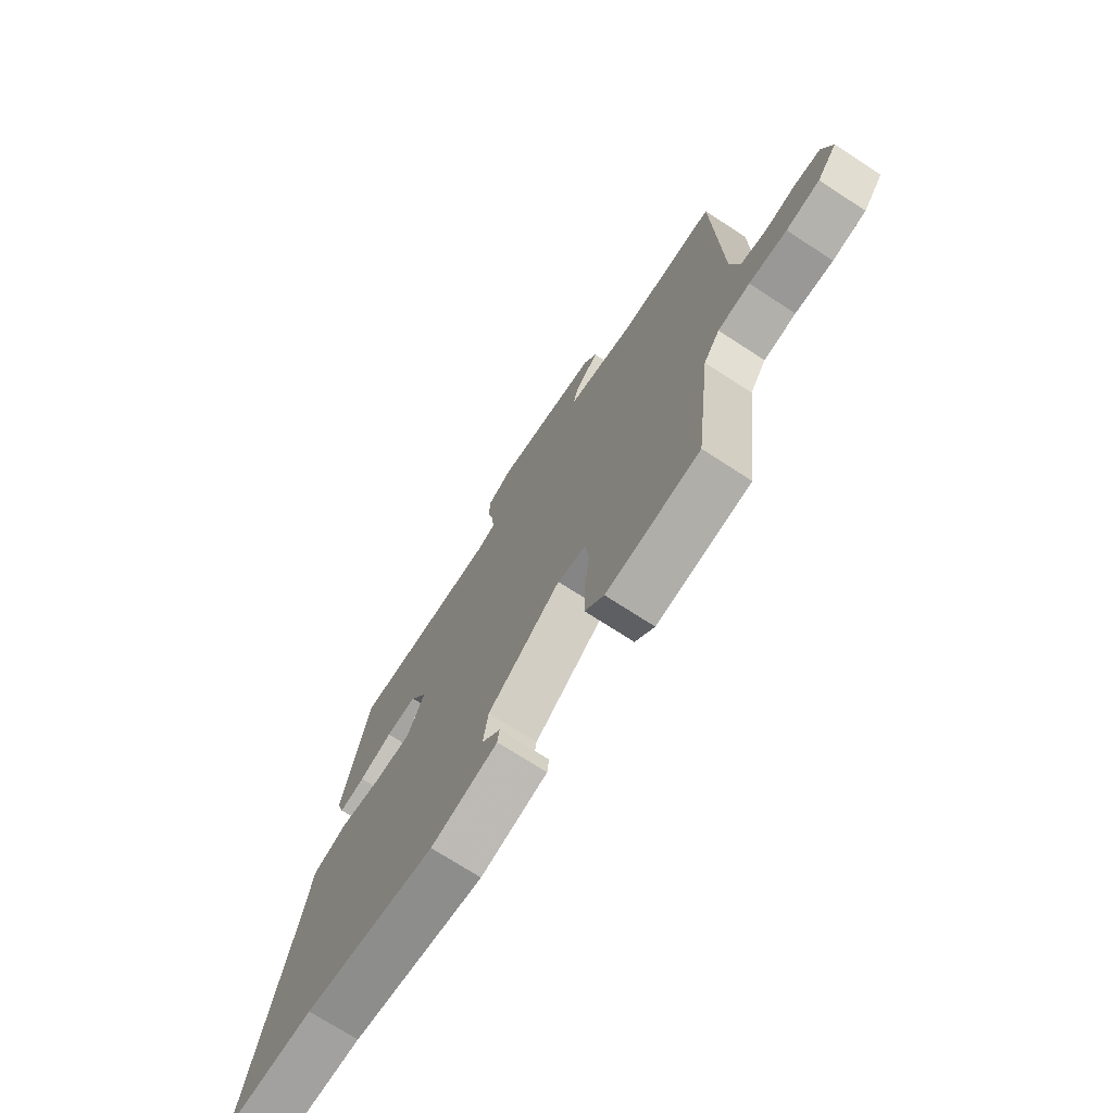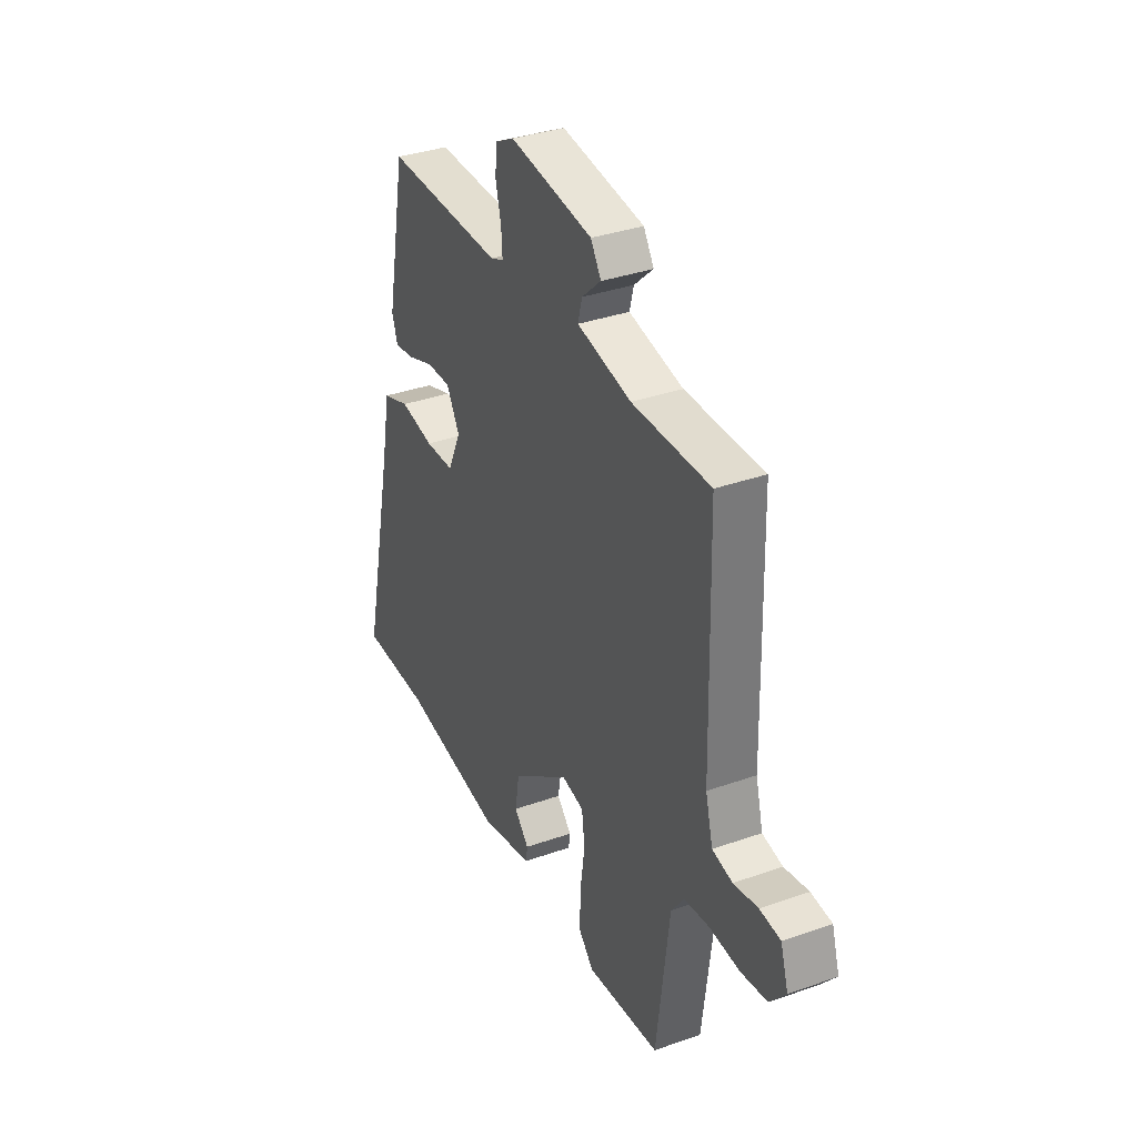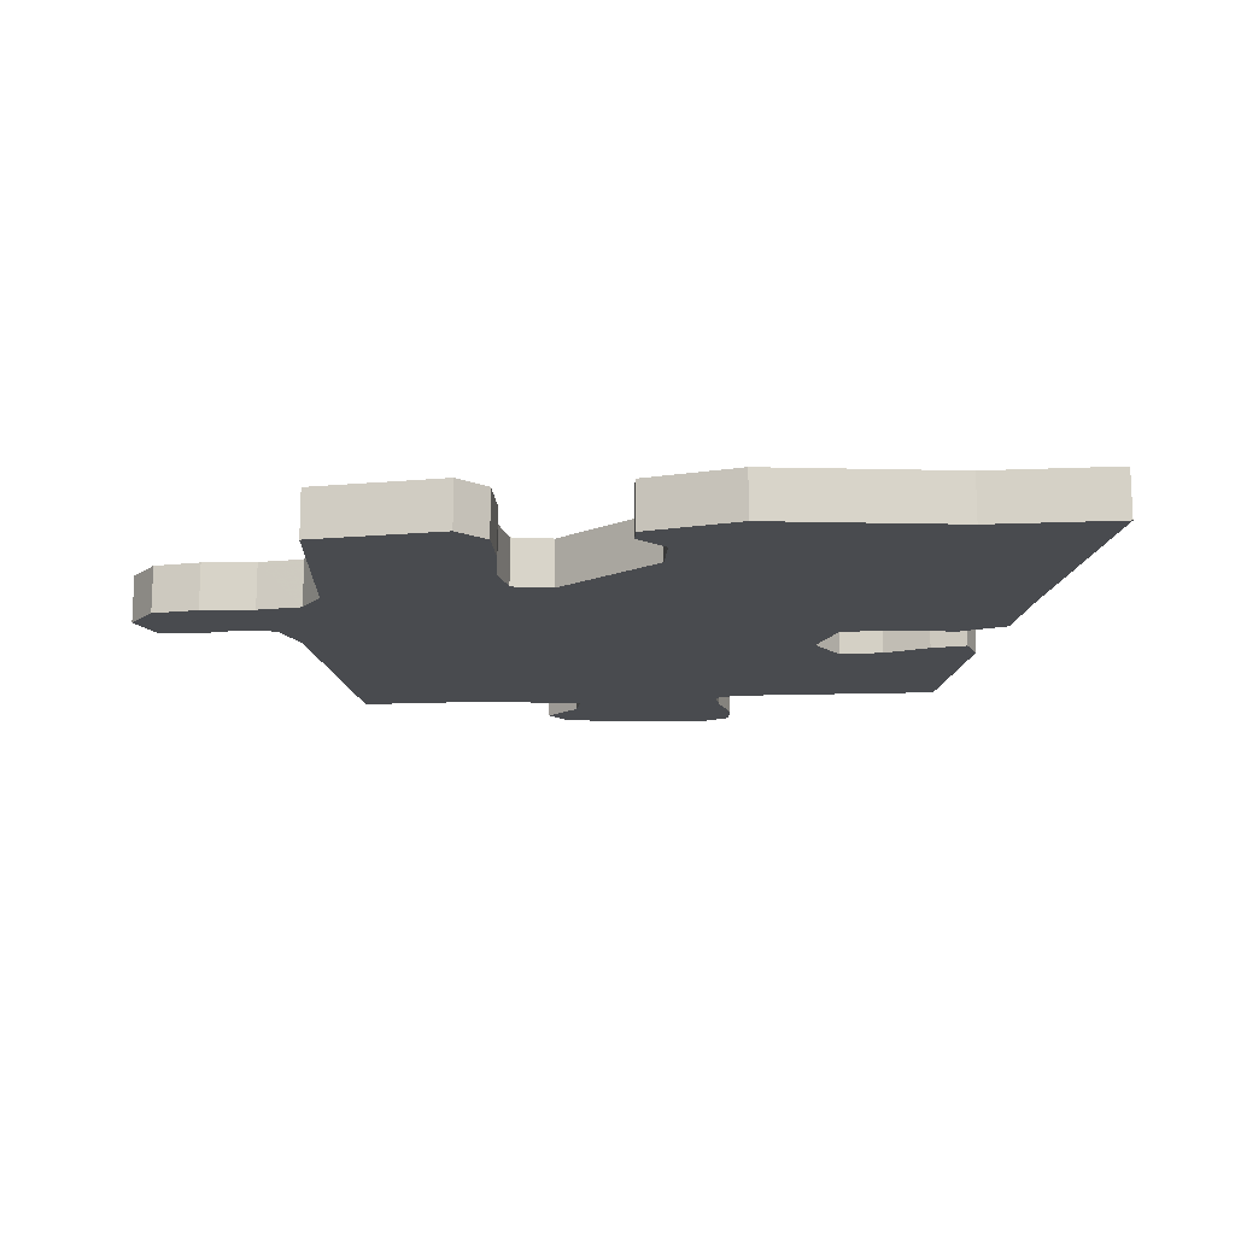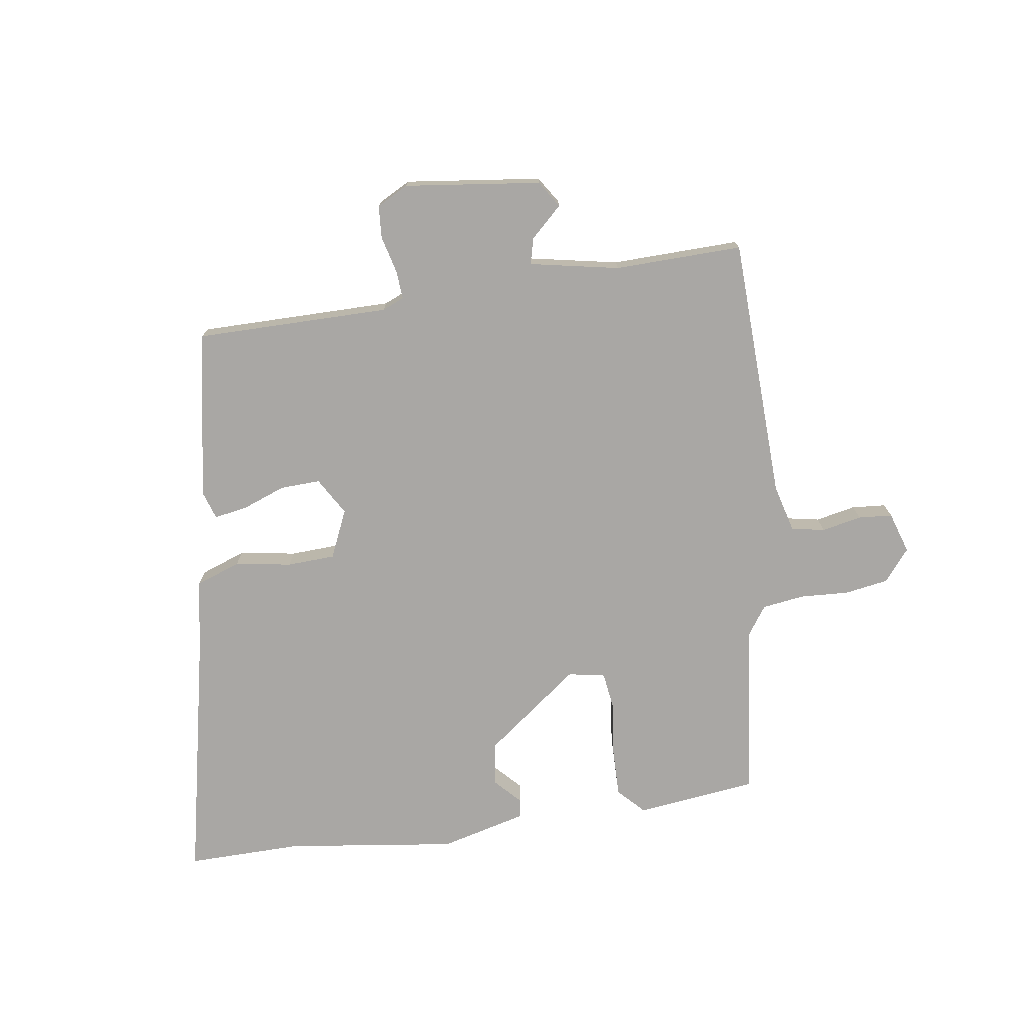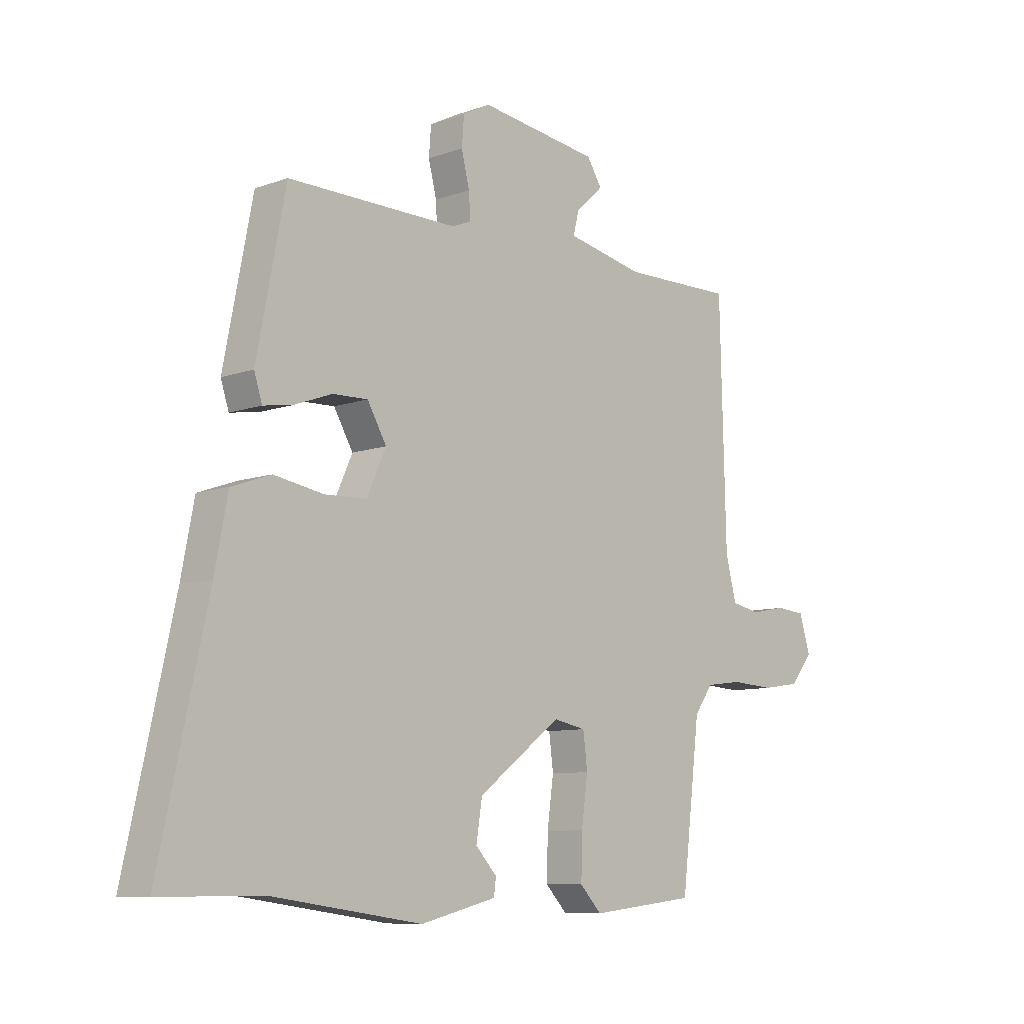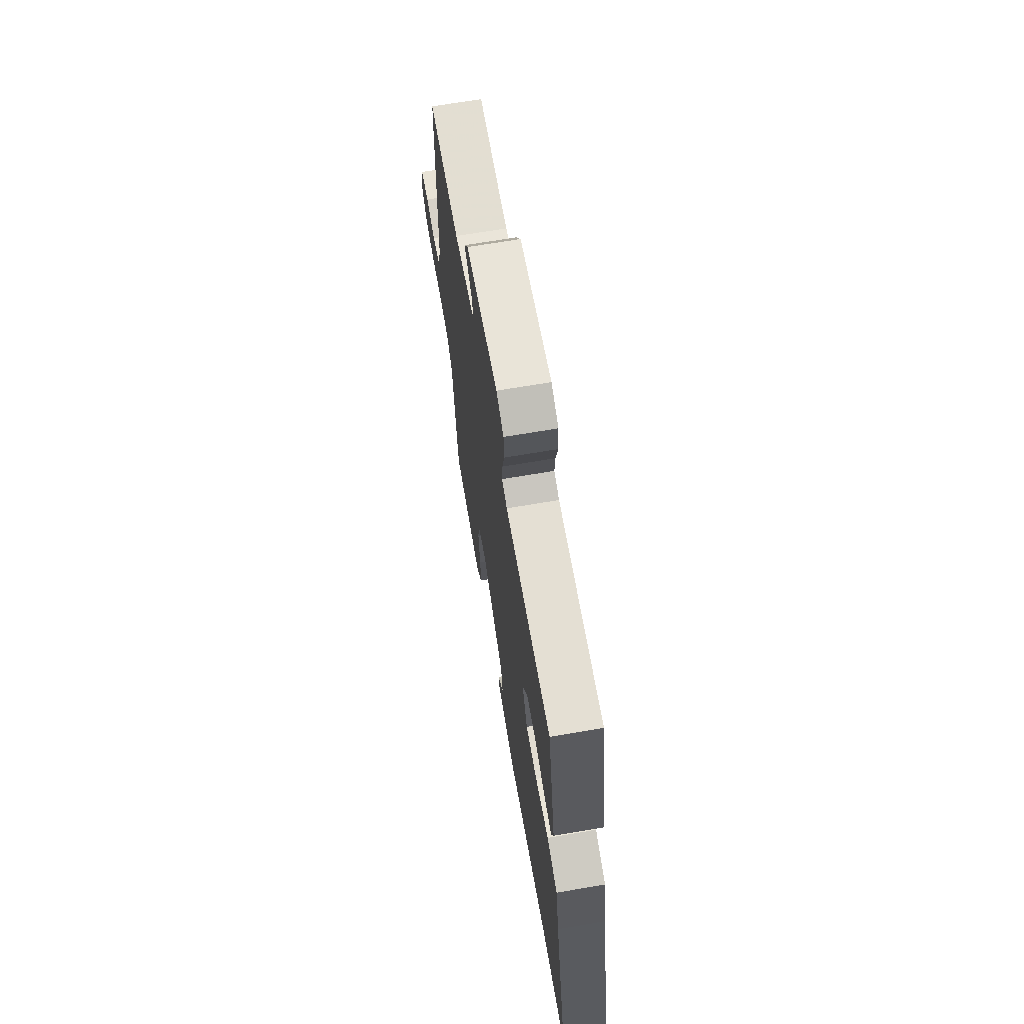
<metadata>
{"format":"obj","ext":"obj","renderer":"f3d","projection":"perspective","resolution":1024,"background":"white","views":[{"elev":-71.9,"azim":56.9,"up":"+Z"},{"elev":35.2,"azim":64.9,"up":"+Z"},{"elev":-14.2,"azim":-174.9,"up":"+Y"},{"elev":-74.8,"azim":8.9,"up":"+Y"},{"elev":-8.9,"azim":-46.3,"up":"+Z"},{"elev":67.0,"azim":-99.8,"up":"+Z"}]}
</metadata>
<code>
v 0.522 0.07 0.481
v 0.533 0.07 0.046
v 0.553 0.07 -0.032
v 0.608 0.07 -0.043
v 0.674 0.07 -0.03
v 0.73 0.07 -0.035
v 0.751 0.07 -0.103
v 0.708 0.07 -0.155
v 0.636 0.07 -0.166
v 0.555 0.07 -0.161
v 0.486 0.07 -0.17
v 0.451 0.07 -0.219
v 0.416 0.07 -0.507
v 0.216 0.07 -0.529
v 0.175 0.07 -0.486
v 0.177 0.07 -0.406
v 0.189 0.07 -0.319
v 0.181 0.07 -0.255
v 0.12 0.07 -0.243
v -0.037 0.07 -0.36
v -0.048 0.07 -0.431
v -0.008 0.07 -0.474
v -0.012 0.07 -0.505
v -0.155 0.07 -0.54
v -0.437 0.07 -0.5
v -0.627 0.07 -0.501
v -0.537 0.07 -0.094
v -0.513 0.07 0.031
v -0.439 0.07 0.057
v -0.346 0.07 0.041
v -0.267 0.07 0.044
v -0.231 0.07 0.123
v -0.267 0.07 0.185
v -0.333 0.07 0.183
v -0.404 0.07 0.157
v -0.459 0.07 0.148
v -0.474 0.07 0.195
v -0.42 0.07 0.472
v -0.1 0.07 0.469
v -0.064 0.07 0.484
v -0.067 0.07 0.531
v -0.082 0.07 0.592
v -0.078 0.07 0.646
v -0.026 0.07 0.673
v 0.199 0.07 0.643
v 0.227 0.07 0.599
v 0.175 0.07 0.551
v 0.164 0.07 0.508
v 0.311 0.07 0.478
v 0.522 0 0.481
v 0.533 0 0.046
v 0.553 0 -0.032
v 0.608 0 -0.043
v 0.674 0 -0.03
v 0.73 0 -0.035
v 0.751 0 -0.103
v 0.708 0 -0.155
v 0.636 0 -0.166
v 0.555 0 -0.161
v 0.486 0 -0.17
v 0.451 0 -0.219
v 0.416 0 -0.507
v 0.216 0 -0.529
v 0.175 0 -0.486
v 0.177 0 -0.406
v 0.189 0 -0.319
v 0.181 0 -0.255
v 0.12 0 -0.243
v -0.037 0 -0.36
v -0.048 0 -0.431
v -0.008 0 -0.474
v -0.012 0 -0.505
v -0.155 0 -0.54
v -0.437 0 -0.5
v -0.627 0 -0.501
v -0.537 0 -0.094
v -0.513 0 0.031
v -0.439 0 0.057
v -0.346 0 0.041
v -0.267 0 0.044
v -0.231 0 0.123
v -0.267 0 0.185
v -0.333 0 0.183
v -0.404 0 0.157
v -0.459 0 0.148
v -0.474 0 0.195
v -0.42 0 0.472
v -0.1 0 0.469
v -0.064 0 0.484
v -0.067 0 0.531
v -0.082 0 0.592
v -0.078 0 0.646
v -0.026 0 0.673
v 0.199 0 0.643
v 0.227 0 0.599
v 0.175 0 0.551
v 0.164 0 0.508
v 0.311 0 0.478
f 44 45 46 47
f 44 47 48
f 41 42 43 44
f 40 41 44 48
f 39 40 48 49
f 37 38 39
f 34 35 36 37
f 33 34 37 39
f 32 33 39 49
f 27 28 29 30
f 25 26 27 30
f 25 30 31
f 21 22 23 24
f 20 21 24 25
f 19 20 25 31
f 14 15 16 17
f 12 13 14 17
f 11 12 17 18
f 7 8 9 10
f 7 10 11
f 4 5 6 7
f 3 4 7 11
f 2 3 11 18
f 19 31 32 49
f 18 19 49
f 1 2 18 49
f 96 95 94 93
f 97 96 93
f 93 92 91 90
f 97 93 90 89
f 98 97 89 88
f 88 87 86
f 86 85 84 83
f 88 86 83 82
f 98 88 82 81
f 79 78 77 76
f 79 76 75 74
f 80 79 74
f 73 72 71 70
f 74 73 70 69
f 80 74 69 68
f 66 65 64 63
f 66 63 62 61
f 67 66 61 60
f 59 58 57 56
f 60 59 56
f 56 55 54 53
f 60 56 53 52
f 67 60 52 51
f 98 81 80 68
f 98 68 67
f 98 67 51 50
f 1 50 51 2
f 2 51 52 3
f 3 52 53 4
f 4 53 54 5
f 5 54 55 6
f 6 55 56 7
f 7 56 57 8
f 8 57 58 9
f 9 58 59 10
f 10 59 60 11
f 11 60 61 12
f 12 61 62 13
f 13 62 63 14
f 14 63 64 15
f 15 64 65 16
f 16 65 66 17
f 17 66 67 18
f 18 67 68 19
f 19 68 69 20
f 20 69 70 21
f 21 70 71 22
f 22 71 72 23
f 23 72 73 24
f 24 73 74 25
f 25 74 75 26
f 26 75 76 27
f 27 76 77 28
f 28 77 78 29
f 29 78 79 30
f 30 79 80 31
f 31 80 81 32
f 32 81 82 33
f 33 82 83 34
f 34 83 84 35
f 35 84 85 36
f 36 85 86 37
f 37 86 87 38
f 38 87 88 39
f 39 88 89 40
f 40 89 90 41
f 41 90 91 42
f 42 91 92 43
f 43 92 93 44
f 44 93 94 45
f 45 94 95 46
f 46 95 96 47
f 47 96 97 48
f 48 97 98 49
f 49 98 50 1

</code>
